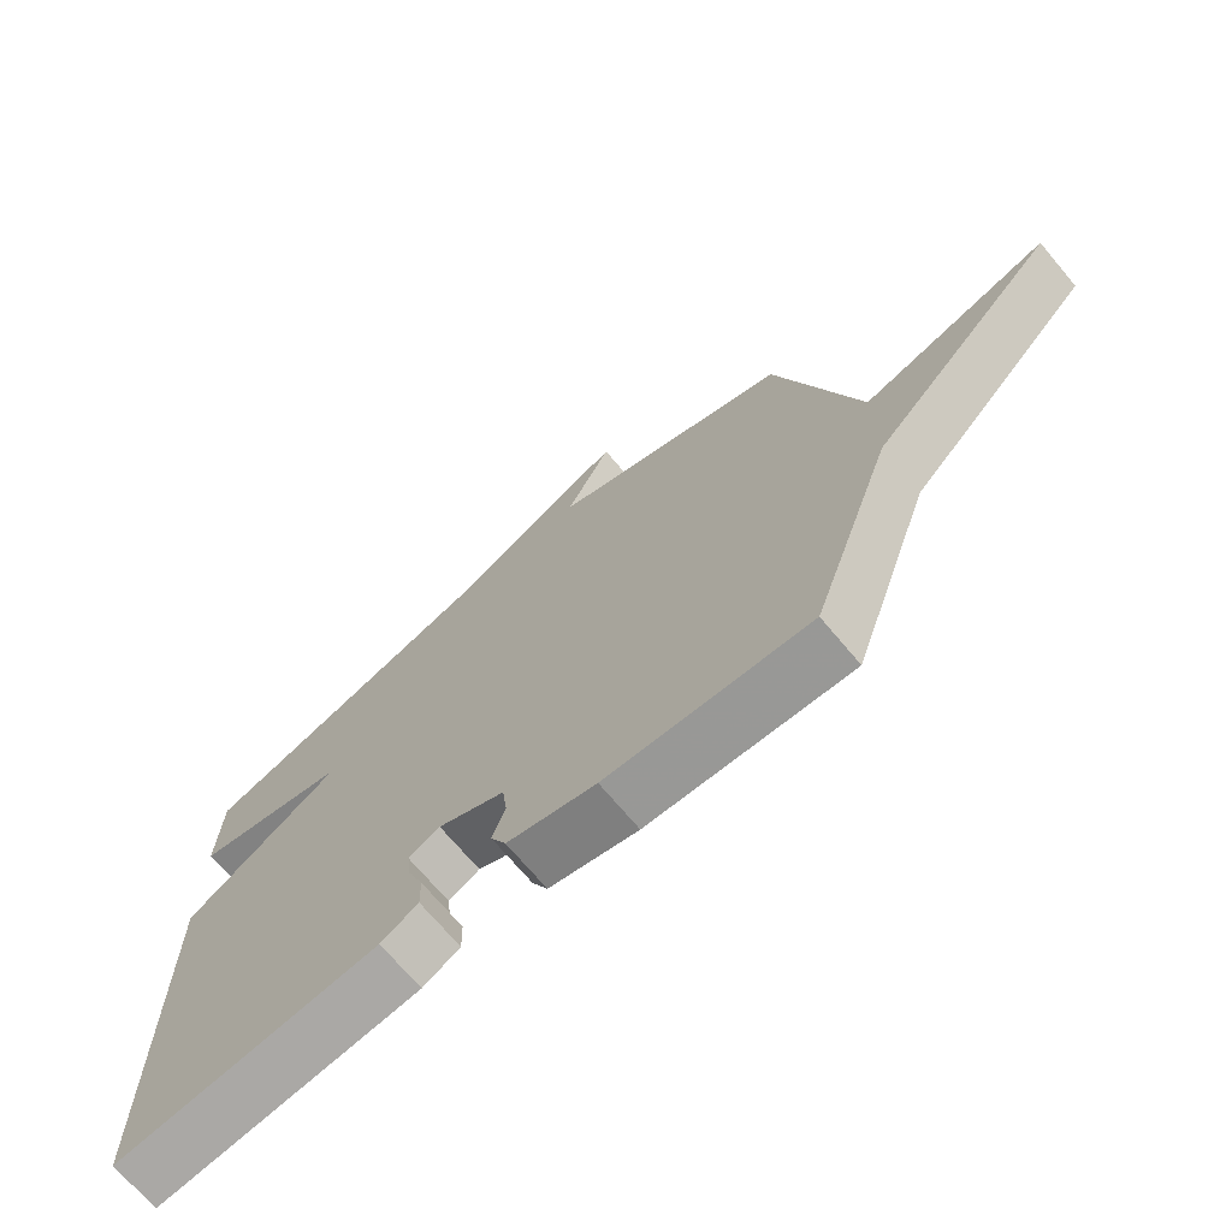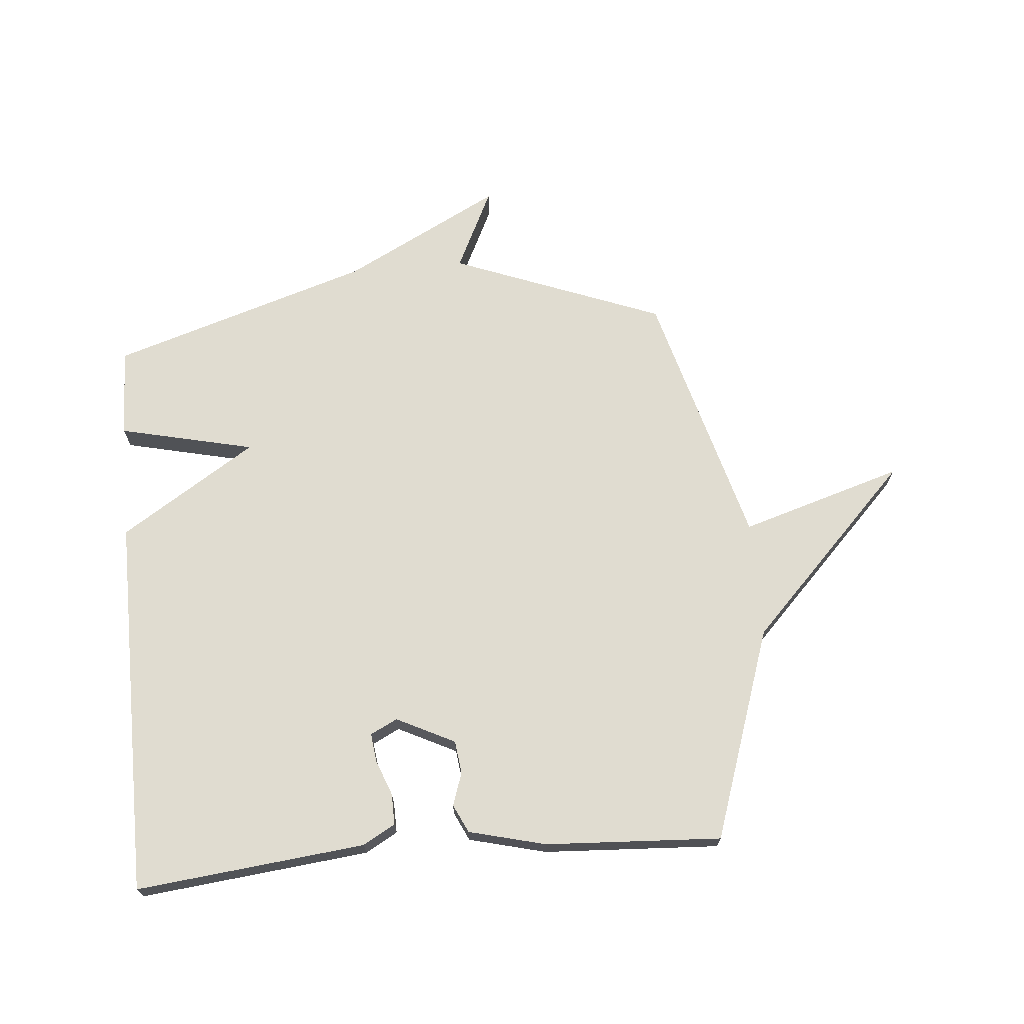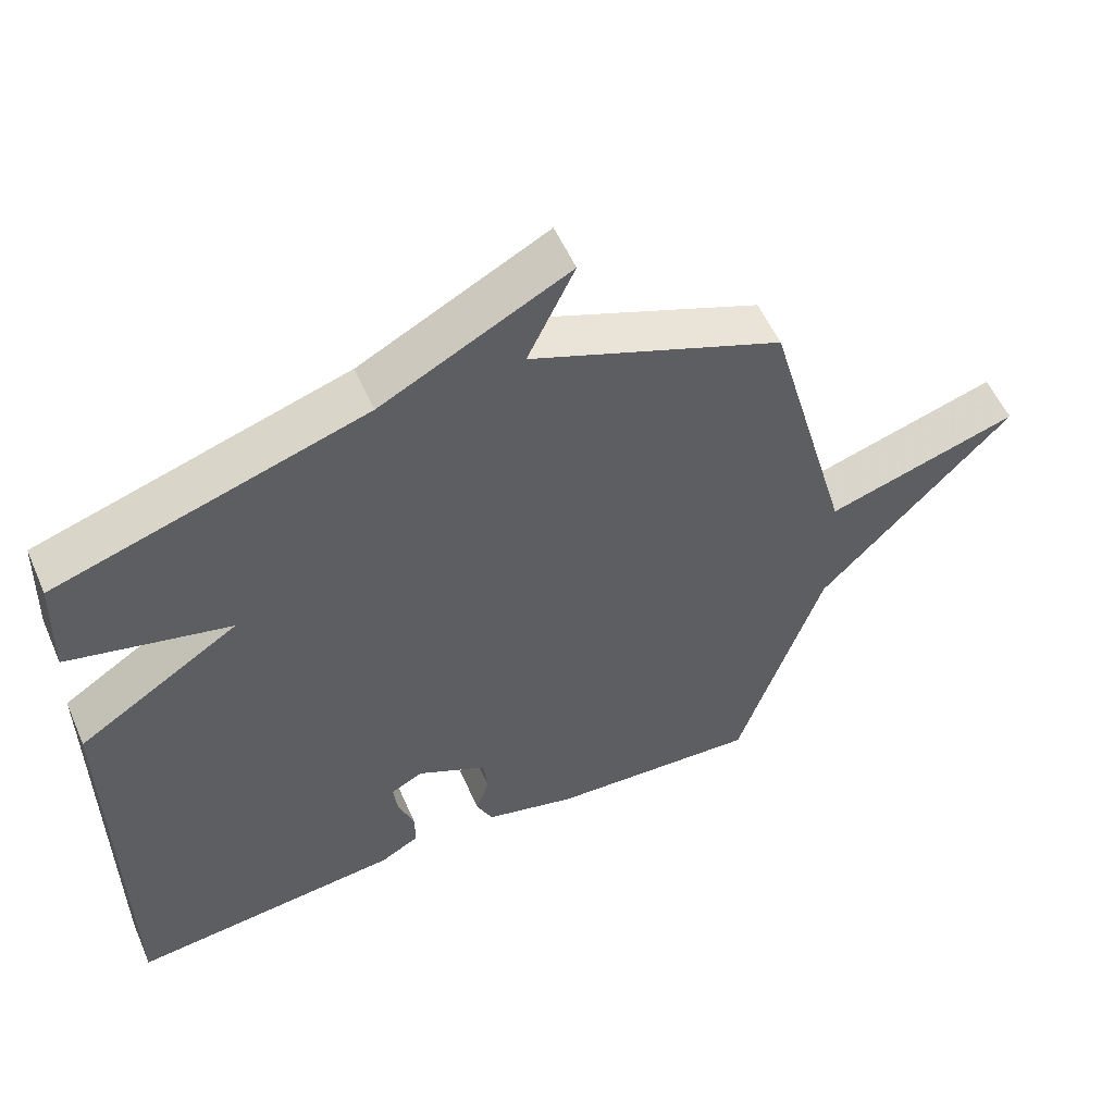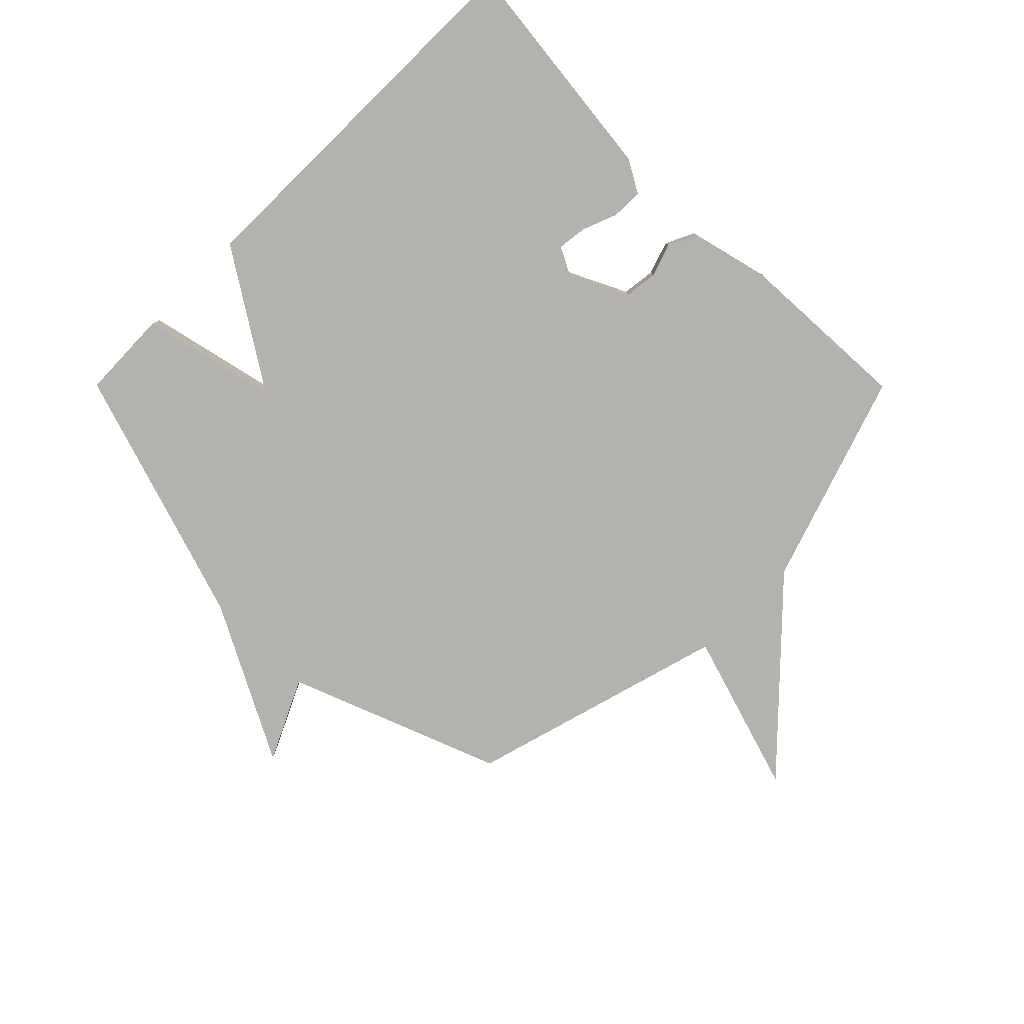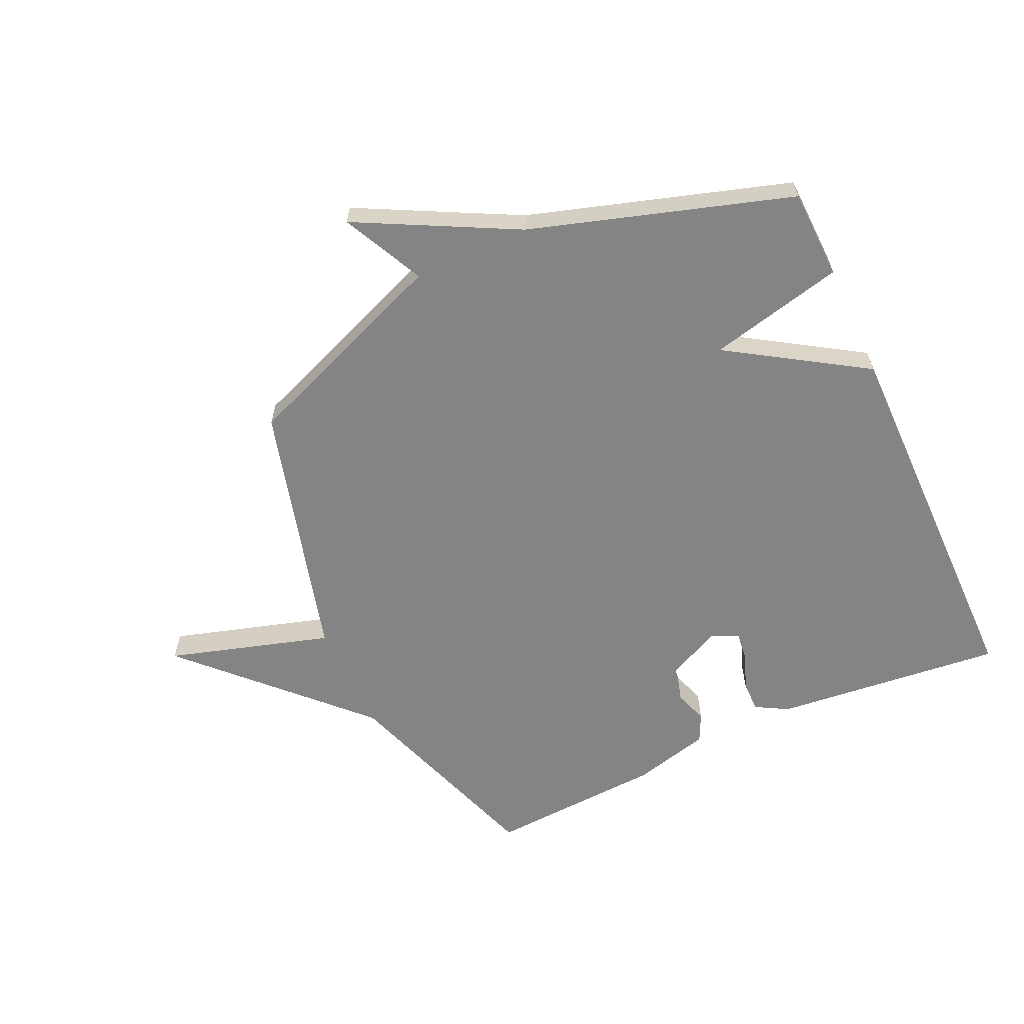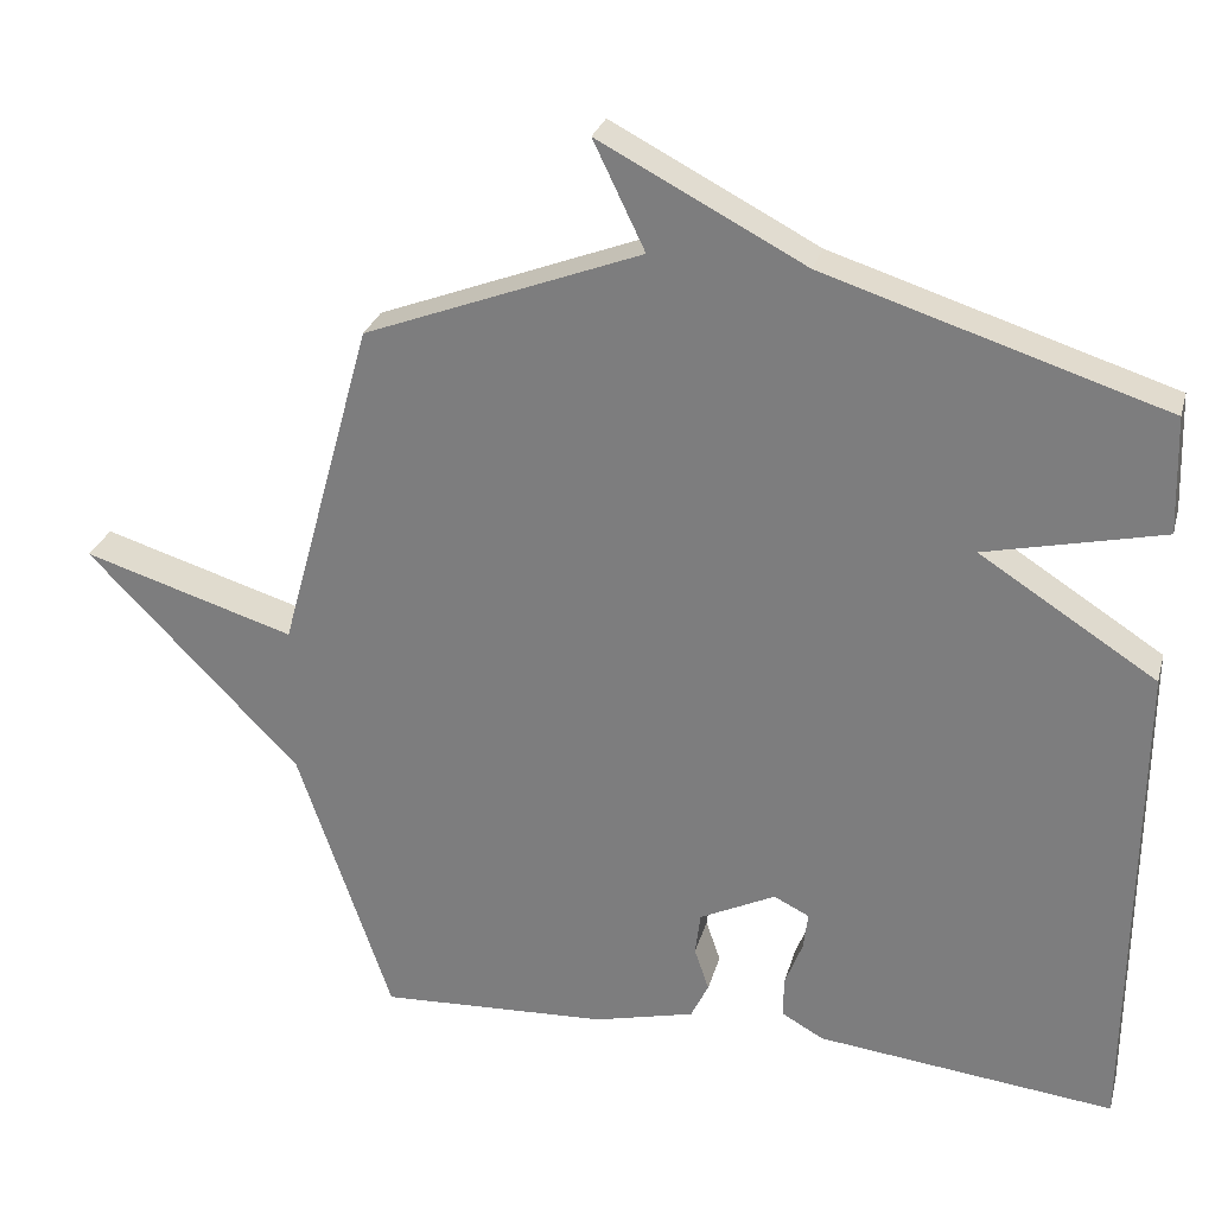
<metadata>
{"format":"obj","ext":"obj","renderer":"f3d","projection":"perspective","resolution":1024,"background":"white","views":[{"elev":-70.8,"azim":-140.0,"up":"+Z"},{"elev":69.7,"azim":175.0,"up":"+Y"},{"elev":54.8,"azim":156.6,"up":"+Z"},{"elev":-79.7,"azim":134.9,"up":"+Y"},{"elev":-61.5,"azim":24.9,"up":"+Y"},{"elev":27.8,"azim":14.6,"up":"+Z"}]}
</metadata>
<code>
v -0.5 0.07 0.5
v -0.14 0.07 0.639
v -0.207 0.07 0.778
v 0.06 0.07 0.639
v 0.5 0.07 0.5
v 0.505 0.07 0.348
v 0.275 0.07 0.295
v 0.505 0.07 0.148
v 0.5 0.07 -0.5
v 0.111 0.07 -0.458
v 0.056 0.07 -0.427
v 0.057 0.07 -0.374
v 0.08 0.07 -0.314
v 0.086 0.07 -0.265
v 0.04 0.07 -0.242
v -0.059 0.07 -0.291
v -0.066 0.07 -0.347
v -0.047 0.07 -0.403
v -0.07 0.07 -0.451
v -0.201 0.07 -0.484
v -0.5 0.07 -0.5
v -0.622 0.07 -0.14
v -0.898 0.07 0.144
v -0.622 0.07 0.06
v -0.5 0 0.5
v -0.14 0 0.639
v -0.207 0 0.778
v 0.06 0 0.639
v 0.5 0 0.5
v 0.505 0 0.348
v 0.275 0 0.295
v 0.505 0 0.148
v 0.5 0 -0.5
v 0.111 0 -0.458
v 0.056 0 -0.427
v 0.057 0 -0.374
v 0.08 0 -0.314
v 0.086 0 -0.265
v 0.04 0 -0.242
v -0.059 0 -0.291
v -0.066 0 -0.347
v -0.047 0 -0.403
v -0.07 0 -0.451
v -0.201 0 -0.484
v -0.5 0 -0.5
v -0.622 0 -0.14
v -0.898 0 0.144
v -0.622 0 0.06
f 22 23 24
f 22 24 1
f 21 22 1
f 20 21 1
f 19 20 1
f 18 19 1
f 17 18 1
f 16 17 1 2
f 15 16 2
f 14 15 2
f 11 12 13
f 10 11 13
f 9 10 13
f 8 9 13
f 7 8 13 14
f 4 5 6 7
f 2 3 4 7
f 2 7 14
f 48 47 46
f 25 48 46
f 25 46 45
f 25 45 44
f 25 44 43
f 25 43 42
f 25 42 41
f 26 25 41 40
f 26 40 39
f 26 39 38
f 37 36 35
f 37 35 34
f 37 34 33
f 37 33 32
f 38 37 32 31
f 31 30 29 28
f 31 28 27 26
f 38 31 26
f 1 25 26 2
f 2 26 27 3
f 3 27 28 4
f 4 28 29 5
f 5 29 30 6
f 6 30 31 7
f 7 31 32 8
f 8 32 33 9
f 9 33 34 10
f 10 34 35 11
f 11 35 36 12
f 12 36 37 13
f 13 37 38 14
f 14 38 39 15
f 15 39 40 16
f 16 40 41 17
f 17 41 42 18
f 18 42 43 19
f 19 43 44 20
f 20 44 45 21
f 21 45 46 22
f 22 46 47 23
f 23 47 48 24
f 24 48 25 1

</code>
